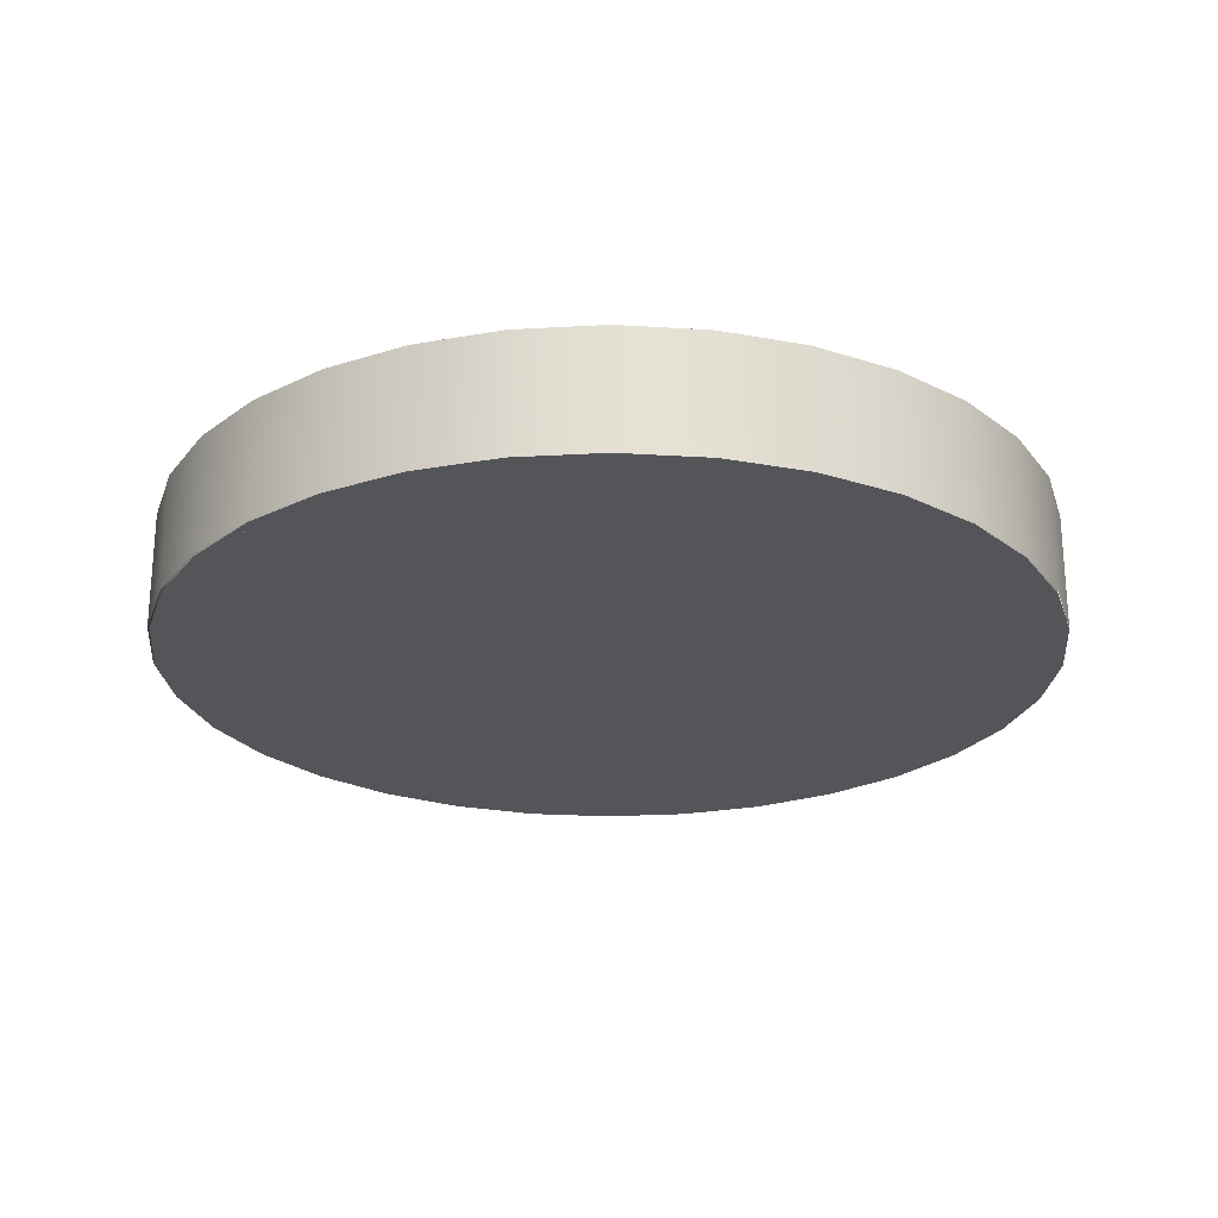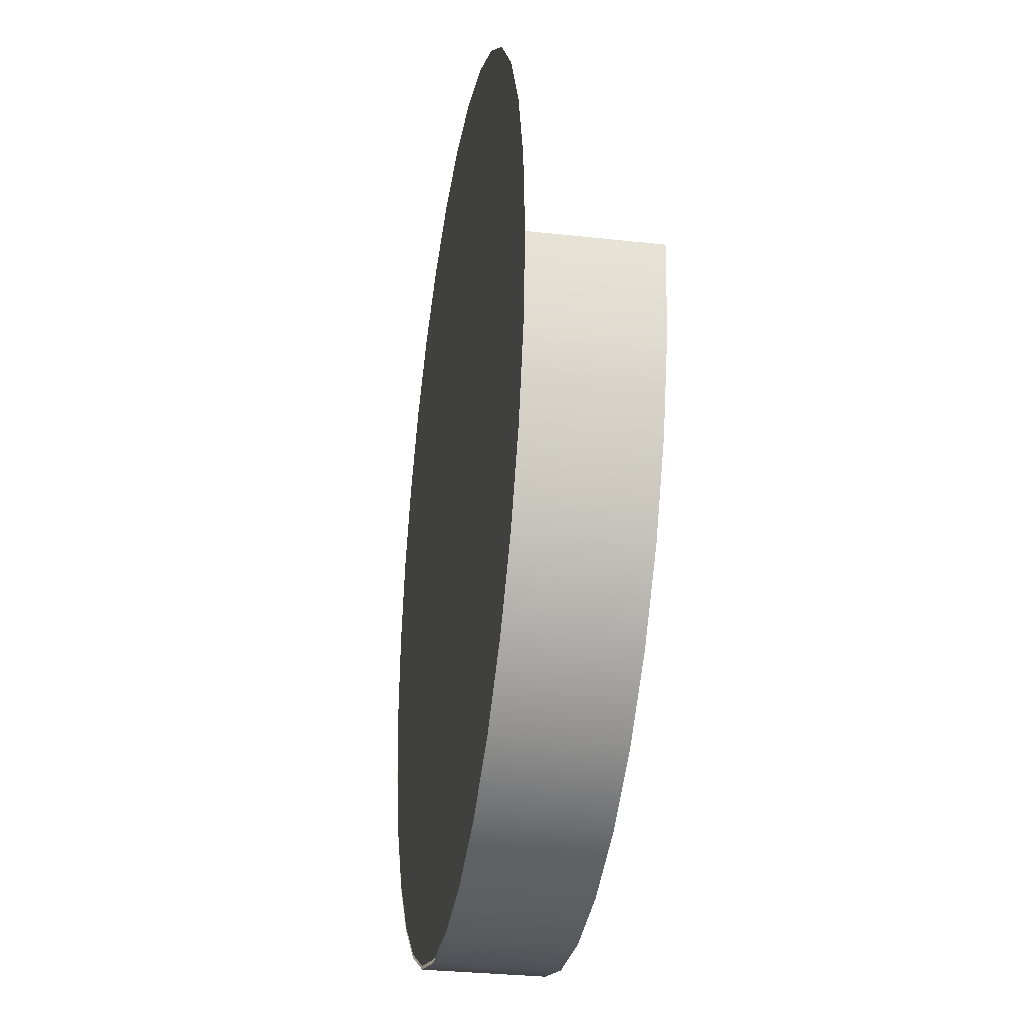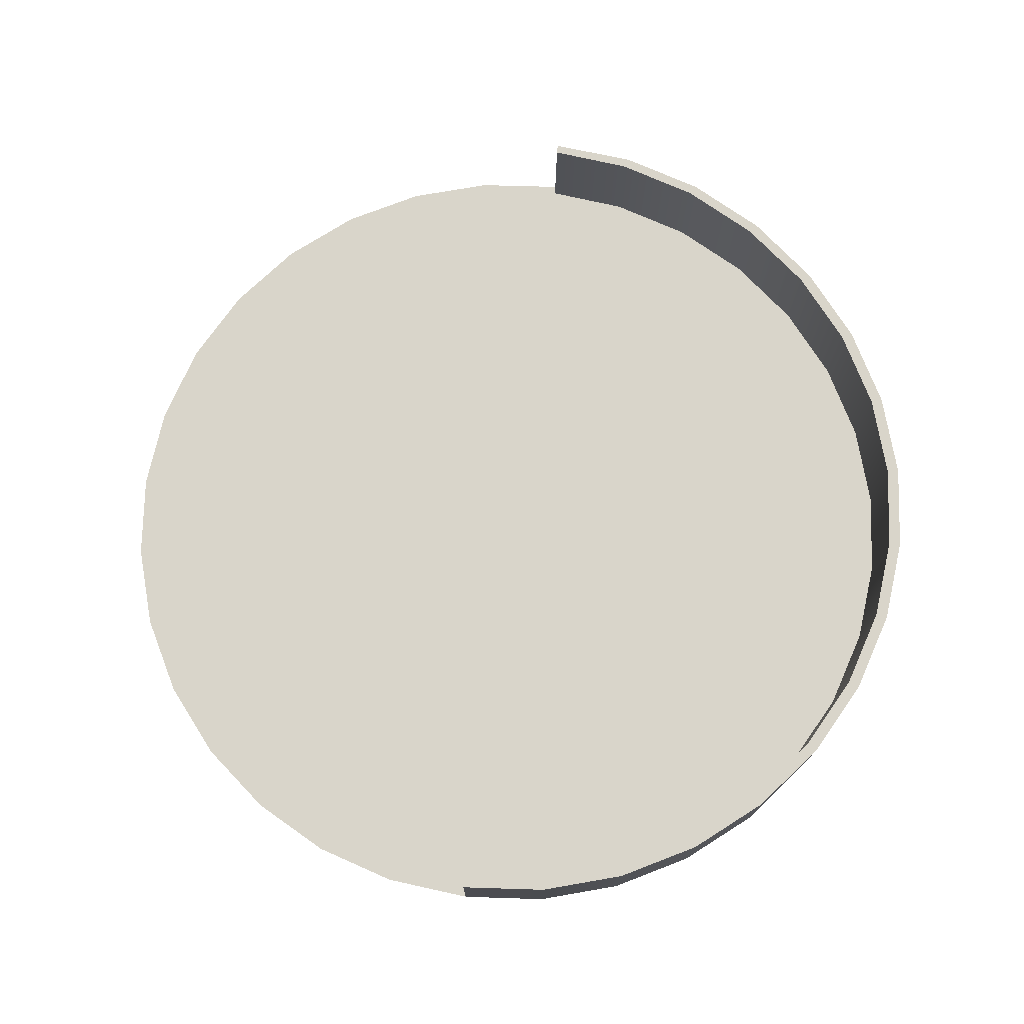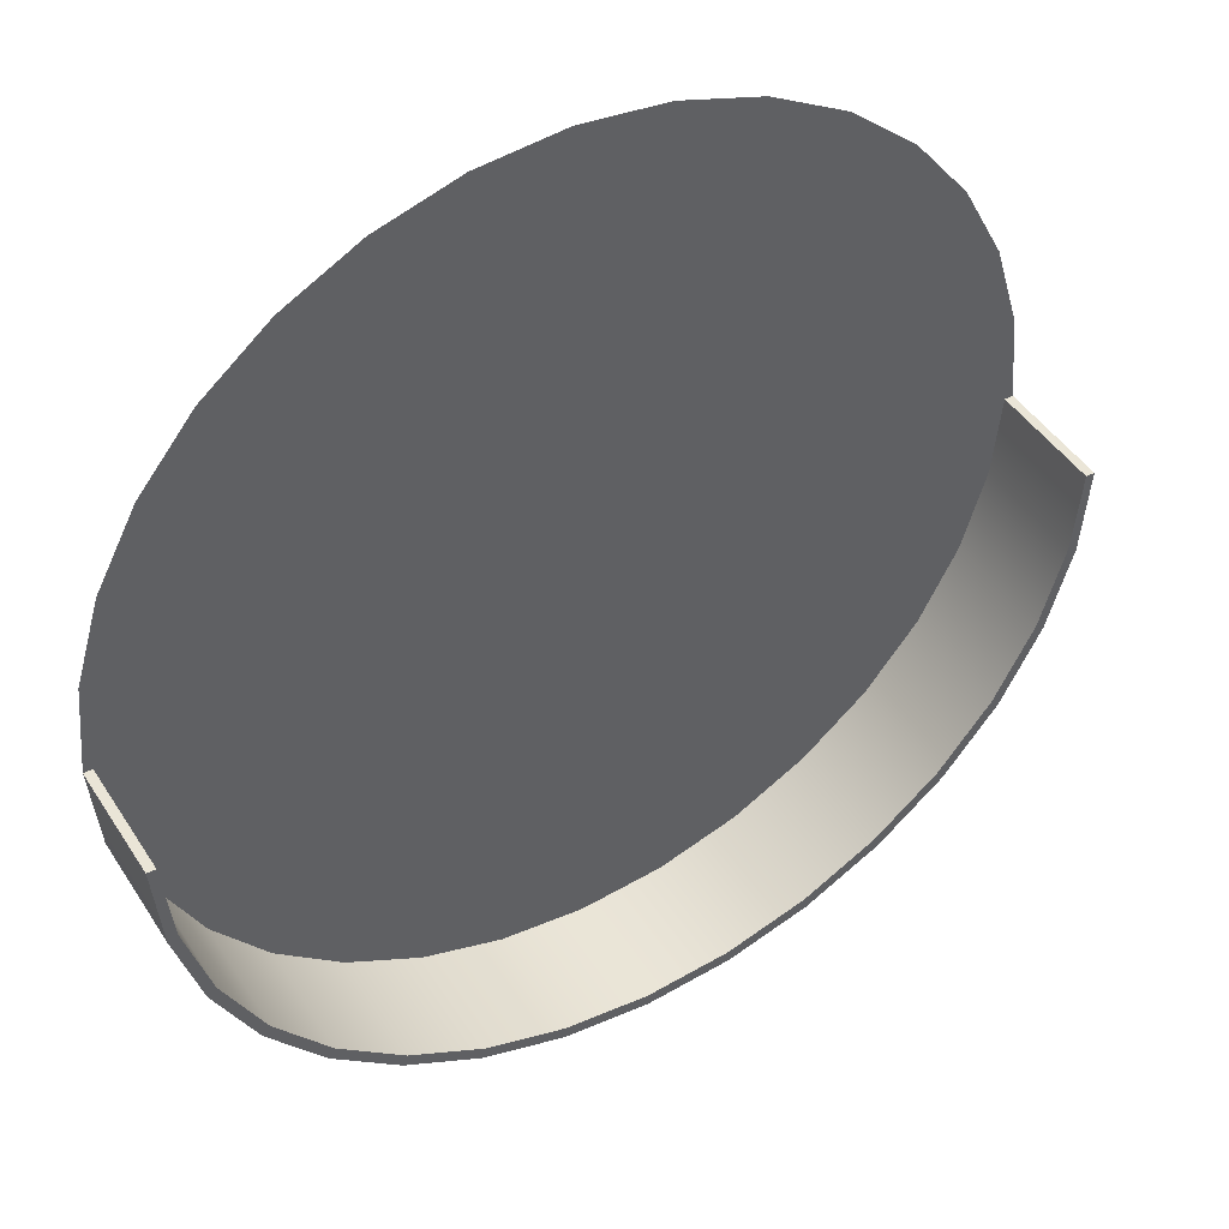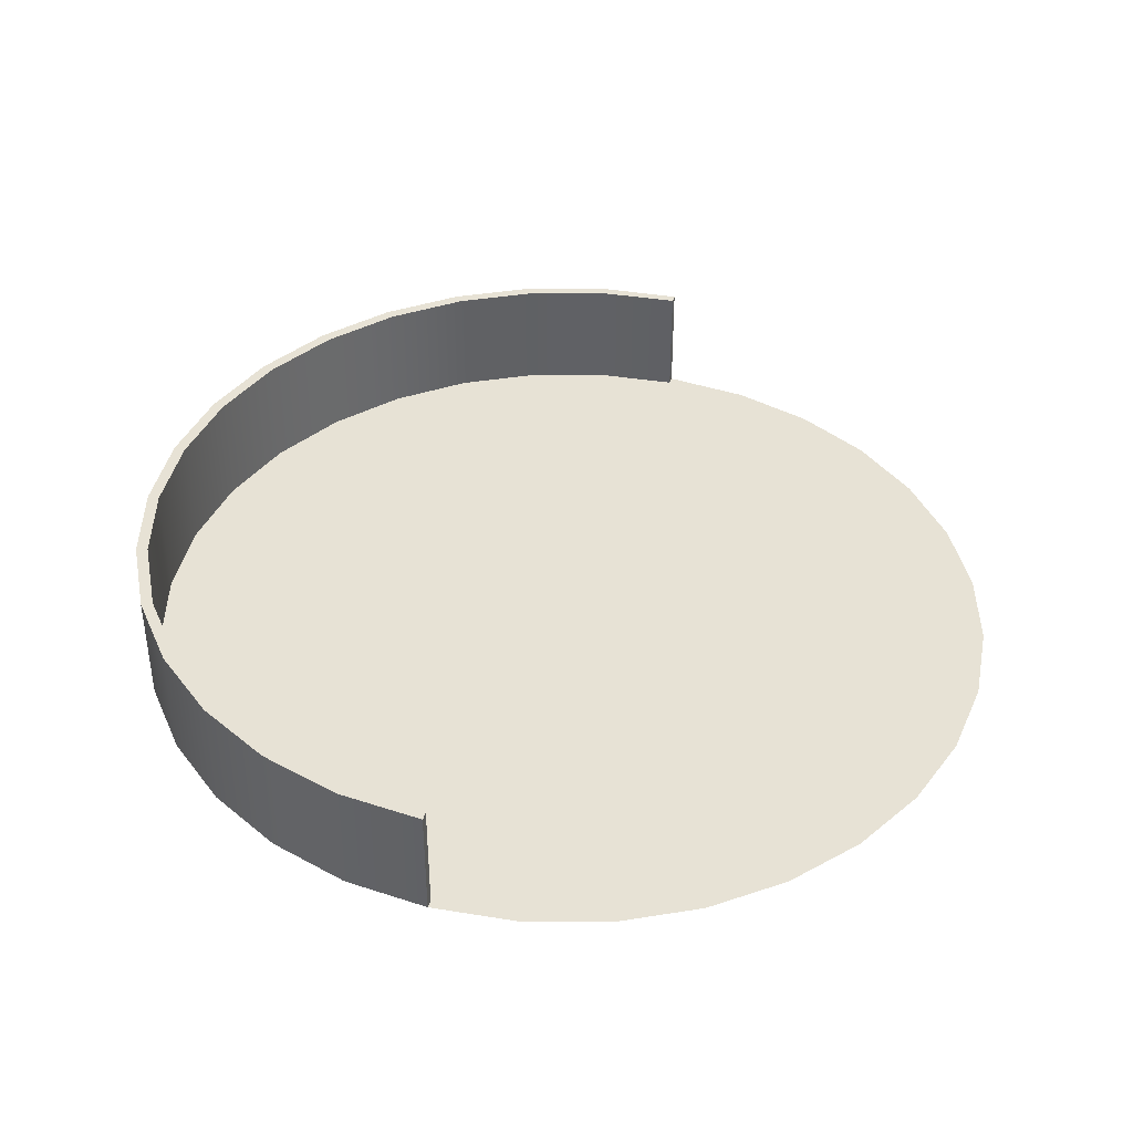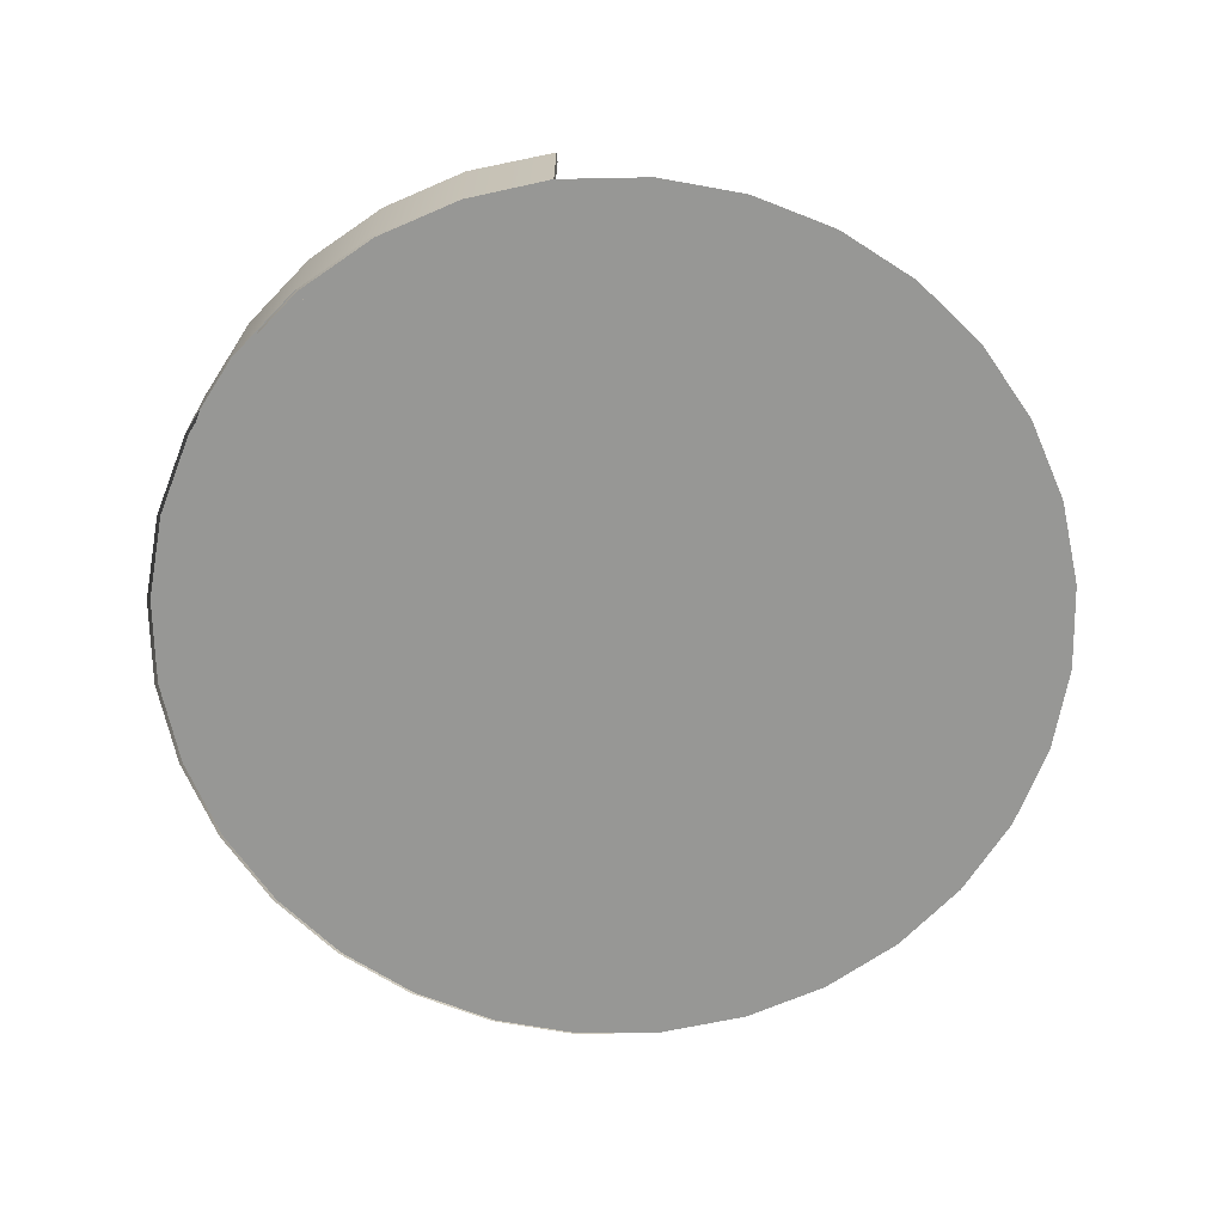
<metadata>
{"format":"obj","ext":"obj","renderer":"f3d","projection":"perspective","resolution":1024,"background":"white","views":[{"elev":-24.2,"azim":-169.0,"up":"+Y"},{"elev":-31.4,"azim":81.0,"up":"+Z"},{"elev":74.6,"azim":97.0,"up":"+Y"},{"elev":44.4,"azim":149.4,"up":"+Z"},{"elev":40.2,"azim":-73.1,"up":"+Y"},{"elev":-68.1,"azim":-83.4,"up":"+Y"}]}
</metadata>
<code>
v 149.4 -5e-06 0
v 149.4 39.93 0
v 146.4 39.93 0
v 146.4 -2e-06 0
v -149.4 -5e-06 0
v -149.4 39.93 0
v -146.4 39.93 0
v -146.4 -2e-06 0
v -146.7 -5e-06 -29.17
v -146.7 39.93 -29.17
v -143.6 39.93 -27.66
v -143.6 -2e-06 -27.66
v -138.2 -5e-06 -57.23
v -138.2 39.93 -57.23
v -135.3 39.93 -55.13
v -135.3 -2e-06 -55.13
v -124.4 -5e-06 -83.1
v -124.4 39.93 -83.1
v -121.8 39.93 -80.44
v -121.8 -2e-06 -80.44
v -105.8 -5e-06 -105.8
v -105.8 39.93 -105.8
v -103.5 39.93 -102.6
v -103.5 -2e-06 -102.6
v -83.12 -5e-06 -124.4
v -83.12 39.93 -124.4
v -81.35 39.93 -120.8
v -81.35 -2e-06 -120.8
v -57.25 -5e-06 -138.2
v -57.25 39.93 -138.2
v -56.04 39.93 -134.4
v -56.04 -2e-06 -134.4
v -29.19 -5e-06 -146.7
v -29.19 39.93 -146.7
v -28.57 39.93 -142.7
v -28.57 -2e-06 -142.7
v -6.5e-05 -5e-06 -149.6
v -6.5e-05 39.93 -149.6
v -6.5e-05 39.93 -145.5
v -6.5e-05 -2e-06 -145.5
v 29.19 -5e-06 -146.7
v 29.19 39.93 -146.7
v 28.57 39.93 -142.7
v 28.57 -2e-06 -142.7
v 57.25 -5e-06 -138.2
v 57.25 39.93 -138.2
v 56.04 39.93 -134.4
v 56.04 -2e-06 -134.4
v 83.12 -5e-06 -124.4
v 83.12 39.93 -124.4
v 81.35 39.93 -120.8
v 81.35 -2e-06 -120.8
v 105.8 -5e-06 -105.8
v 105.8 39.93 -105.8
v 103.5 39.93 -102.6
v 103.5 -2e-06 -102.6
v 124.4 -5e-06 -83.1
v 124.4 39.93 -83.1
v 121.8 39.93 -80.44
v 121.8 -2e-06 -80.44
v 138.2 -5e-06 -57.23
v 138.2 39.93 -57.23
v 135.3 39.93 -55.13
v 135.3 -2e-06 -55.13
v 146.7 -5e-06 -29.17
v 146.7 39.93 -29.17
v 143.6 39.93 -27.66
v 143.6 -2e-06 -27.66
v 149.4 -2e-06 0
v 146.5 -2e-06 30.05
v 138 -2e-06 58.07
v 124.2 -2e-06 83.9
v 105.6 -2e-06 106.5
v 82.99 -2e-06 125.1
v 57.16 -2e-06 138.9
v 29.14 -2e-06 147.4
v -6.5e-05 -2e-06 150.3
v -29.14 -2e-06 147.4
v -57.16 -2e-06 138.9
v -82.99 -2e-06 125.1
v -105.6 -2e-06 106.5
v -124.2 -2e-06 83.9
v -138 -2e-06 58.07
v -146.5 -2e-06 30.05
v -149.4 -2e-06 0
v -146.5 -2e-06 -28.23
v -138 -2e-06 -56.25
v -124.2 -2e-06 -82.08
v -105.6 -2e-06 -104.7
v -82.99 -2e-06 -123.3
v -57.16 -2e-06 -137.1
v -29.14 -2e-06 -145.6
v -6.5e-05 -2e-06 -148.5
v 29.14 -2e-06 -145.6
v 57.16 -2e-06 -137.1
v 82.99 -2e-06 -123.3
v 105.6 -2e-06 -104.7
v 124.2 -2e-06 -82.08
v 138 -2e-06 -56.25
v 146.5 -2e-06 -28.23
v -6.5e-05 -2e-06 0
g Cylinder03
f 5 6 9
f 6 10 9
f 6 7 11
f 6 11 10
f 7 8 11
f 8 12 11
f 9 10 14
f 9 14 13
f 10 11 14
f 11 15 14
f 11 12 16
f 11 16 15
f 13 14 17
f 14 18 17
f 14 15 19
f 14 19 18
f 15 16 19
f 16 20 19
f 17 18 22
f 17 22 21
f 18 19 22
f 19 23 22
f 19 20 24
f 19 24 23
f 21 22 25
f 22 26 25
f 22 23 27
f 22 27 26
f 23 24 27
f 24 28 27
f 25 26 30
f 25 30 29
f 26 27 30
f 27 31 30
f 27 28 32
f 27 32 31
f 29 30 33
f 30 34 33
f 30 31 35
f 30 35 34
f 31 32 35
f 32 36 35
f 33 34 38
f 33 38 37
f 34 35 38
f 35 39 38
f 35 36 40
f 35 40 39
f 37 38 41
f 38 42 41
f 38 39 43
f 38 43 42
f 39 40 43
f 40 44 43
f 41 42 46
f 41 46 45
f 42 43 46
f 43 47 46
f 43 44 48
f 43 48 47
f 45 46 49
f 46 50 49
f 46 47 51
f 46 51 50
f 47 48 51
f 48 52 51
f 49 50 54
f 49 54 53
f 50 51 54
f 51 55 54
f 51 52 56
f 51 56 55
f 53 54 57
f 54 58 57
f 54 55 59
f 54 59 58
f 55 56 59
f 56 60 59
f 57 58 62
f 57 62 61
f 58 59 62
f 59 63 62
f 59 60 64
f 59 64 63
f 61 62 65
f 62 66 65
f 62 63 67
f 62 67 66
f 63 64 67
f 64 68 67
f 65 66 2
f 65 2 1
f 66 67 2
f 67 3 2
f 67 68 4
f 67 4 3
f 4 1 3
f 2 3 1
f 7 6 8
f 8 6 5
g Regroup03
f 69 101 70
f 70 101 71
f 71 101 72
f 72 101 73
f 73 101 74
f 74 101 75
f 75 101 76
f 76 101 77
f 77 101 78
f 78 101 79
f 79 101 80
f 80 101 81
f 81 101 82
f 82 101 83
f 83 101 84
f 84 101 85
f 85 101 86
f 86 101 87
f 87 101 88
f 88 101 89
f 89 101 90
f 90 101 91
f 91 101 92
f 92 101 93
f 93 101 94
f 94 101 95
f 95 101 96
f 96 101 97
f 97 101 98
f 98 101 99
f 99 101 100
f 100 101 69

</code>
